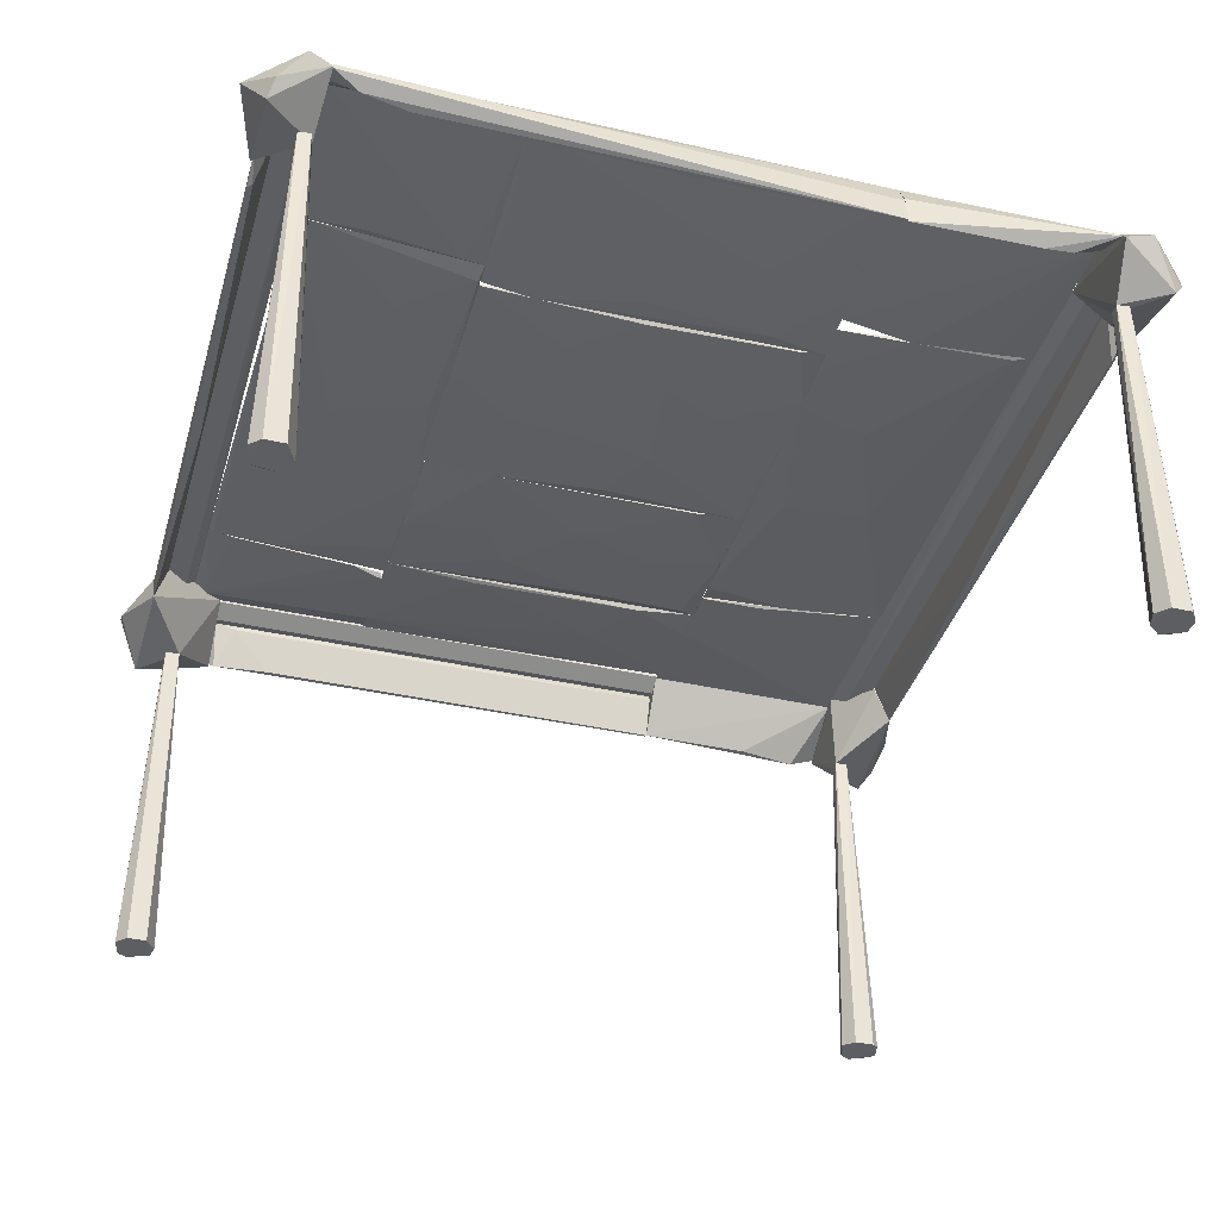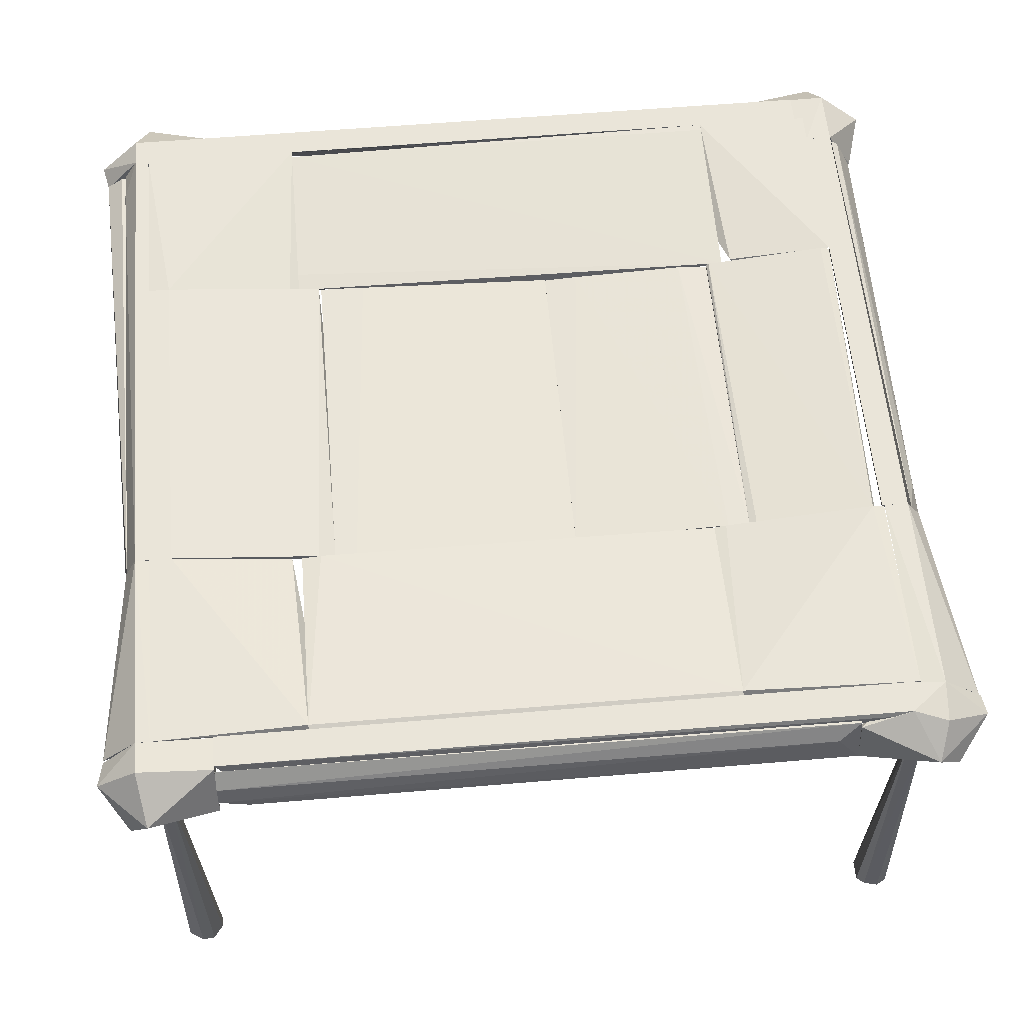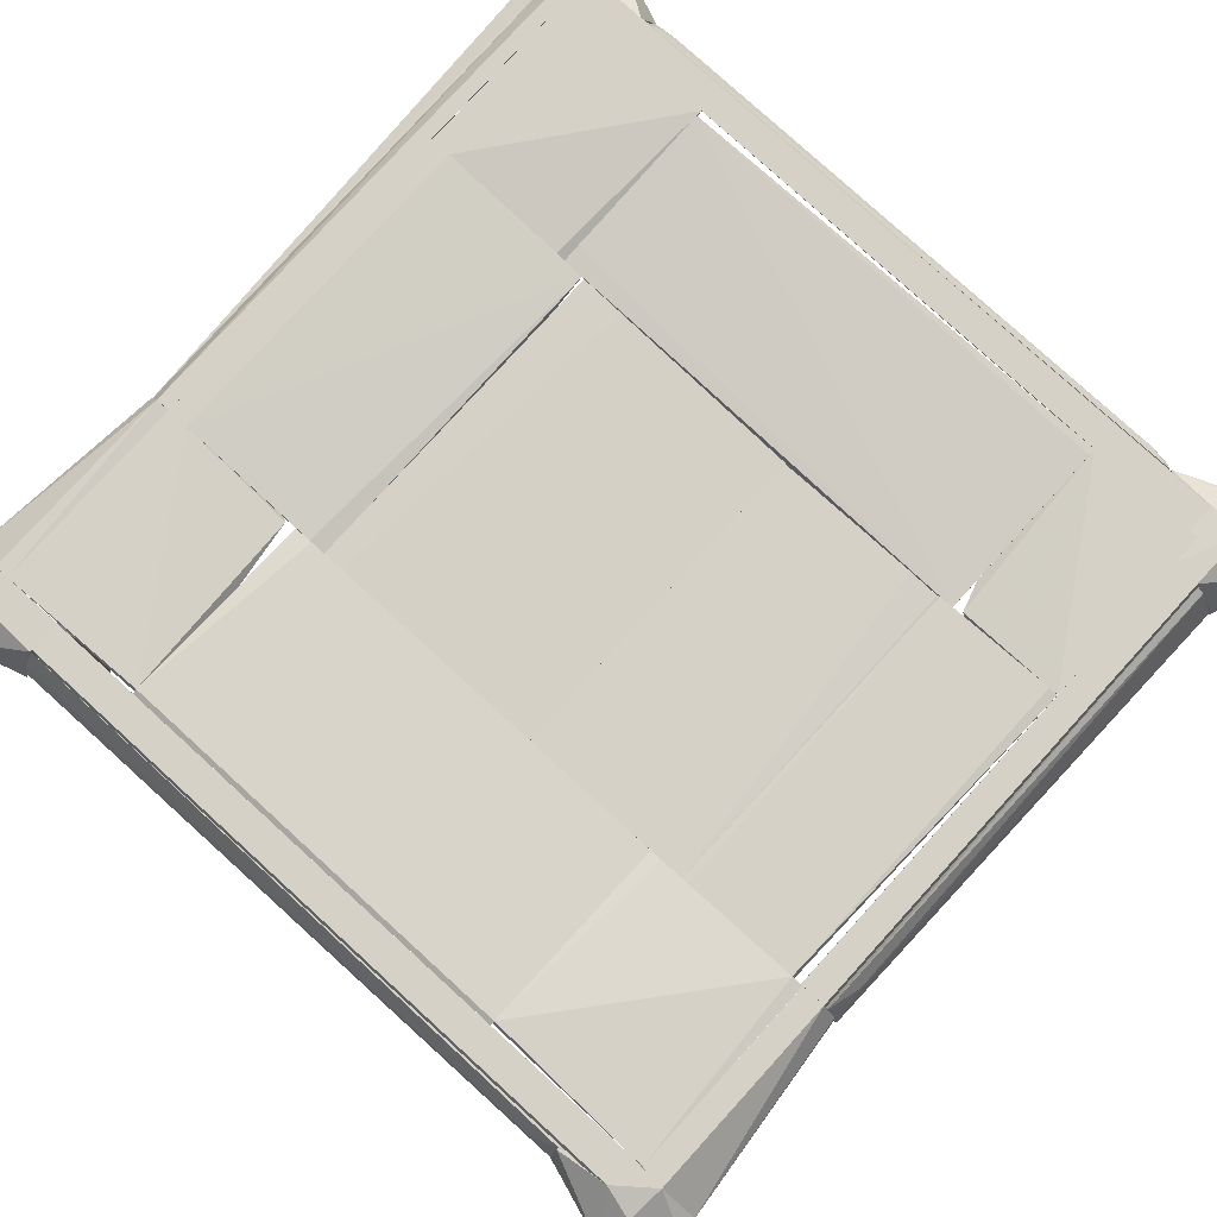
<metadata>
{"format":"obj","ext":"obj","renderer":"f3d","projection":"perspective","resolution":1024,"background":"white","views":[{"elev":-38.3,"azim":74.1,"up":"+Y"},{"elev":58.3,"azim":175.0,"up":"+Y"},{"elev":79.7,"azim":-137.7,"up":"+Y"}]}
</metadata>
<code>
o convex_0
v -8.092 -0.02536 -8.407
v -7.938 0.02623 -7.587
v -7.887 7.613 -7.843
v -7.63 -0.02536 -8.202
v -8.399 -0.02536 -7.894
v -8.092 7.613 -8.15
v -7.63 -0.02536 -7.792
v -8.092 7.613 -7.843
v -7.836 7.613 -8.099
v -8.297 0.02623 -8.304
v -8.297 -0.02536 -7.689
v -7.784 0.02623 -8.355
f 6 9 12
f 1 4 5
f 3 2 7
f 5 4 7
f 2 3 8
f 3 6 8
f 6 5 8
f 6 3 9
f 3 7 9
f 7 4 9
f 1 5 10
f 6 1 10
f 5 6 10
f 7 2 11
f 5 7 11
f 2 8 11
f 8 5 11
f 4 1 12
f 1 6 12
f 9 4 12
o convex_1
v 7.801 -0.02536 -8.355
v 8.057 0.02623 -7.587
v 8.108 7.613 -7.843
v 8.365 -0.02536 -8.202
v 7.596 -0.02536 -7.894
v 7.903 7.613 -8.15
v 8.365 -0.02536 -7.792
v 7.903 7.613 -7.843
v 8.16 7.613 -8.099
v 8.057 0.02623 -8.407
v 7.801 -0.02536 -7.638
v 7.596 0.02623 -8.099
f 20 18 24
f 13 16 17
f 15 14 19
f 17 16 19
f 14 15 20
f 15 18 20
f 18 15 21
f 15 19 21
f 19 16 21
f 16 13 22
f 13 18 22
f 21 16 22
f 18 21 22
f 19 14 23
f 17 19 23
f 14 20 23
f 20 17 23
f 13 17 24
f 18 13 24
f 17 20 24
o convex_2
v -8.194 -0.02536 7.64
v -7.938 0.02623 8.409
v -7.887 7.613 8.152
v -7.63 -0.02536 7.794
v -8.399 -0.02536 8.101
v -8.092 7.613 7.845
v -7.63 -0.02536 8.204
v -8.092 7.613 8.152
v -7.887 7.613 7.845
v -7.989 0.02623 7.588
v -8.297 -0.02536 8.306
v -8.399 0.02623 7.896
f 32 30 36
f 25 28 29
f 27 26 31
f 28 27 31
f 29 28 31
f 26 27 32
f 27 30 32
f 27 28 33
f 30 27 33
f 30 33 34
f 28 25 34
f 25 30 34
f 33 28 34
f 31 26 35
f 29 31 35
f 26 32 35
f 32 29 35
f 25 29 36
f 30 25 36
f 29 32 36
o convex_3
v 7.955 -0.02536 7.588
v 8.108 0.02623 8.409
v 8.108 7.613 8.152
v 7.596 0.02623 8.101
v 8.365 -0.02536 7.794
v 7.903 7.613 7.845
v 7.903 7.613 8.152
v 8.365 -0.02536 8.204
v 8.16 7.613 7.896
v 7.647 -0.02536 7.794
v 7.698 -0.02536 8.306
f 40 46 47
f 38 39 43
f 39 42 43
f 42 40 43
f 39 38 44
f 37 41 44
f 44 41 45
f 41 37 45
f 42 39 45
f 37 42 45
f 39 44 45
f 40 42 46
f 42 37 46
f 37 44 46
f 46 44 47
f 38 43 47
f 43 40 47
f 44 38 47
o convex_4
v -8.604 8.024 -9.022
v -7.58 9.254 -7.689
v -7.58 9.202 -7.689
v -6.503 8.075 -8.714
v -8.092 7.613 -7.843
v -9.219 8.485 -7.741
v -8.297 9.1 -8.56
v -6.503 8.997 -8.509
v -8.092 8.536 -9.227
v -8.758 7.613 -8.714
v -9.271 8.536 -8.202
v -8.348 9.254 -7.741
v -7.887 7.613 -7.843
v -6.503 8.895 -8.407
v -7.58 9.254 -8.356
f 54 59 62
f 50 49 53
f 51 48 56
f 55 51 56
f 48 51 57
f 52 53 57
f 57 53 58
f 54 56 58
f 56 48 58
f 48 57 58
f 53 49 59
f 58 53 59
f 54 58 59
f 50 53 60
f 53 52 60
f 57 51 60
f 52 57 60
f 49 50 61
f 55 49 61
f 51 55 61
f 50 60 61
f 60 51 61
f 49 55 62
f 56 54 62
f 55 56 62
f 59 49 62
o convex_5
v -8.912 8.126 -7.073
v -7.836 9.254 -3.383
v -8.348 9.254 -3.383
v -8.348 9.254 -7.74
v -7.836 9.203 -7.74
v -8.707 8.126 -3.383
v -9.169 8.536 -7.74
v -8.656 8.792 -3.383
v -8.707 8.126 -5.792
f 68 63 71
f 65 64 66
f 66 64 67
f 67 64 68
f 64 65 68
f 65 66 69
f 67 63 69
f 66 67 69
f 63 68 69
f 68 65 70
f 65 69 70
f 69 68 70
f 63 67 71
f 67 68 71
o convex_6
v -7.99 8.485 9.229
v -8.912 8.178 7.076
v -8.963 8.178 7.127
v -8.348 9.254 7.076
v -6.554 8.075 8.665
v -8.809 7.665 8.716
v -9.271 8.536 8.204
v -6.605 9.1 8.46
v -8.348 9.254 8.357
v -7.887 7.613 7.845
v -7.785 9.254 7.076
v -8.195 8.536 9.229
f 79 80 83
f 73 74 75
f 76 72 77
f 75 74 78
f 74 77 78
f 72 76 79
f 75 78 80
f 74 73 81
f 76 77 81
f 77 74 81
f 73 75 82
f 79 76 82
f 75 80 82
f 80 79 82
f 81 73 82
f 76 81 82
f 77 72 83
f 78 77 83
f 72 79 83
f 80 78 83
o convex_7
v 8.621 7.921 -9.022
v 8.364 9.254 -7.689
v 9.134 8.434 -7.689
v 7.852 7.613 -7.894
v 6.775 9.202 -8.407
v 6.775 8.126 -8.817
v 8.211 8.536 -9.278
v 6.775 9.202 -7.689
v 8.364 9.254 -8.356
v 9.236 8.536 -8.253
v 8.723 7.613 -8.817
v 8.108 7.613 -7.843
f 87 94 95
f 89 88 90
f 84 89 90
f 86 85 91
f 85 88 91
f 89 87 91
f 88 89 91
f 88 85 92
f 90 88 92
f 90 92 93
f 85 86 93
f 84 90 93
f 92 85 93
f 89 84 94
f 87 89 94
f 84 93 94
f 93 86 94
f 86 91 95
f 91 87 95
f 94 86 95
o convex_8
v 8.416 9.151 -3.383
v 8.724 8.075 -6.151
v 8.724 8.126 -6.765
v 9.134 8.434 -7.638
v 8.057 9.254 -7.689
v 8.672 8.075 -3.383
v 8.057 9.202 -3.383
v 8.365 9.254 -7.689
v 8.108 9.049 -7.689
v 8.621 8.741 -3.383
v 8.365 9.254 -3.383
f 103 100 106
f 97 98 99
f 97 99 101
f 101 96 102
f 100 103 104
f 98 97 104
f 99 98 104
f 97 101 104
f 102 100 104
f 101 102 104
f 103 99 104
f 99 96 105
f 101 99 105
f 96 101 105
f 96 99 106
f 100 102 106
f 102 96 106
f 99 103 106
o convex_9
v -8.553 8.997 7.076
v -8.758 8.126 -3.383
v -8.707 8.126 -3.383
v -8.451 9.1 -3.383
v -8.399 8.946 6.614
v -8.912 8.229 7.076
v -8.707 8.126 5.742
v -8.656 8.792 -2.664
v -8.399 8.946 -3.383
v -8.399 9.1 7.076
v -8.758 8.382 -3.383
v -8.81 8.126 6.972
f 116 112 118
f 109 108 110
f 108 109 113
f 109 111 113
f 107 110 114
f 112 107 114
f 109 110 115
f 111 109 115
f 111 115 116
f 110 107 116
f 107 112 116
f 115 110 116
f 110 108 117
f 108 112 117
f 114 110 117
f 112 114 117
f 112 108 118
f 108 113 118
f 113 111 118
f 111 116 118
o convex_10
v -8.399 9.049 -3.383
v -7.784 9.254 7.076
v -7.784 9.203 7.076
v -8.399 9.049 7.076
v -8.348 9.254 -3.383
v -7.784 9.203 -3.383
v -8.194 8.998 7.076
v -8.348 9.254 7.076
v -8.194 8.998 -3.383
v -7.784 9.254 -3.383
f 124 123 128
f 121 120 122
f 119 122 123
f 120 121 124
f 119 123 124
f 124 121 125
f 121 122 125
f 122 119 125
f 122 120 126
f 123 122 126
f 120 123 126
f 119 124 127
f 124 125 127
f 125 119 127
f 123 120 128
f 120 124 128
o convex_11
v 8.98 7.972 8.716
v 8.364 9.254 8.358
v 8.364 9.254 7.742
v 6.724 8.126 8.819
v 7.904 7.613 7.845
v 6.724 9.254 7.742
v 8.108 8.587 9.28
v 9.134 8.382 7.742
v 8.724 7.613 8.819
v 6.724 9.254 8.358
v 9.236 8.536 8.204
f 136 131 139
f 130 131 134
f 133 132 134
f 134 131 136
f 133 134 136
f 132 133 137
f 135 132 137
f 129 135 137
f 136 129 137
f 133 136 137
f 130 134 138
f 134 132 138
f 132 135 138
f 135 130 138
f 131 130 139
f 130 135 139
f 135 129 139
f 129 136 139
o convex_12
v 8.621 8.075 0.5148
v 9.134 8.434 7.742
v 9.134 8.331 7.742
v 8.57 8.639 7.742
v 8.621 8.69 -3.383
v 8.724 8.075 -3.383
v 8.724 8.075 6.204
v 8.519 8.587 -3.074
v 8.775 8.69 7.742
v 8.519 8.69 4.307
v 8.877 8.126 7.178
f 143 146 150
f 142 141 143
f 144 141 145
f 141 142 145
f 143 140 146
f 140 145 146
f 144 145 147
f 145 140 147
f 143 141 148
f 141 144 148
f 148 144 149
f 140 143 149
f 147 140 149
f 144 147 149
f 143 148 149
f 142 143 150
f 145 142 150
f 146 145 150
o convex_13
v 8.108 9.049 -3.383
v 8.672 8.741 7.742
v 8.672 8.69 7.742
v 8.057 9.254 7.742
v 8.365 9.254 -3.383
v 8.621 8.69 -3.383
v 8.365 9.254 7.742
v 8.519 8.69 6.665
v 8.108 9.049 7.742
v 8.057 9.254 -3.383
v 8.519 8.69 -3.383
v 8.672 8.793 7.075
f 155 157 162
f 153 152 154
f 151 155 156
f 154 152 157
f 155 154 157
f 156 153 158
f 153 154 159
f 154 151 159
f 158 153 159
f 151 158 159
f 151 154 160
f 155 151 160
f 154 155 160
f 151 156 161
f 158 151 161
f 156 158 161
f 152 153 162
f 156 155 162
f 153 156 162
f 157 152 162
o convex_14
v -2.504 8.587 -0.04979
v -1.12 8.741 3.743
v -1.838 8.792 3.743
v -1.12 8.741 -3.383
v -4.913 8.895 -3.383
v -4.913 8.844 3.743
v -1.12 8.587 2.256
v -4.708 8.792 -3.023
v -1.12 8.587 -2.254
v -4.246 8.895 3.743
v -3.938 8.69 1.334
v -4.451 8.895 -3.383
v -2.76 8.69 -3.33
v -3.426 8.741 3.743
v -4.605 8.741 -0.7683
v -3.067 8.639 -1.69
v -2.914 8.639 2
f 169 176 179
f 165 164 166
f 164 165 168
f 166 164 169
f 168 167 170
f 169 163 171
f 166 169 171
f 168 165 172
f 167 168 172
f 165 166 174
f 166 167 174
f 172 165 174
f 167 172 174
f 167 166 175
f 170 167 175
f 166 171 175
f 164 168 176
f 169 164 176
f 168 170 177
f 163 173 177
f 173 168 177
f 171 163 178
f 170 175 178
f 175 171 178
f 163 177 178
f 177 170 178
f 163 169 179
f 173 163 179
f 168 173 179
f 176 168 179
o convex_15
v 6.159 8.177 -8.766
v 6.775 9.1 -8.407
v 6.775 8.946 -8.407
v -6.503 9.1 -8.407
v -0.7604 8.075 -8.509
v -6.041 8.741 -8.663
v -6.503 8.075 -8.714
v 6.775 8.741 -8.663
v 6.211 8.075 -8.663
v -6.503 9.1 -8.458
v -6.503 8.946 -8.407
v 6.775 8.382 -8.766
f 188 180 191
f 182 181 183
f 181 182 187
f 182 184 188
f 186 180 188
f 184 186 188
f 183 181 189
f 186 183 189
f 185 186 189
f 181 187 189
f 187 185 189
f 182 183 190
f 184 182 190
f 186 184 190
f 183 186 190
f 180 186 191
f 186 185 191
f 187 182 191
f 185 187 191
f 182 188 191
o convex_16
v 0.3674 8.536 -0.7681
v 4.11 8.844 3.846
v 3.136 8.844 3.846
v 4.11 8.844 -3.383
v -1.12 8.741 -3.383
v -1.12 8.69 3.846
v 3.033 8.639 1.795
v 4.11 8.741 -2.87
v -1.12 8.639 -3.228
v -1.12 8.587 2.257
v -1.12 8.741 3.846
v 1.699 8.69 3.846
v 1.853 8.588 -1.792
v 4.058 8.69 0.3597
v 2.724 8.69 -3.383
v 0.6238 8.536 0.6668
v -0.8632 8.536 -0.04995
v 2.469 8.588 -0.4603
v 4.11 8.792 3.846
v 0.7262 8.587 2.41
v 3.648 8.844 -3.383
f 196 194 212
f 194 193 195
f 193 194 197
f 195 193 199
f 197 196 200
f 197 200 201
f 194 196 202
f 197 194 202
f 196 197 202
f 193 197 203
f 192 200 204
f 196 195 206
f 195 199 206
f 200 196 206
f 199 204 206
f 204 200 206
f 200 192 208
f 201 200 208
f 192 207 208
f 207 201 208
f 192 204 209
f 204 199 209
f 205 198 209
f 199 205 209
f 207 192 209
f 198 207 209
f 199 193 210
f 193 203 210
f 203 198 210
f 198 205 210
f 205 199 210
f 197 201 211
f 203 197 211
f 198 203 211
f 201 207 211
f 207 198 211
f 194 195 212
f 195 196 212
o convex_17
v 6.775 9.203 -7.689
v -7.579 9.049 -8.407
v -7.579 9.151 -8.407
v -7.579 9.254 -7.689
v 6.775 9.254 -8.355
v 6.775 8.998 -7.945
v -7.579 8.998 -7.945
v 6.57 8.998 -8.407
v -7.579 9.254 -8.355
v 6.775 9.254 -7.689
v -7.014 8.998 -8.407
f 214 220 223
f 215 214 216
f 217 213 218
f 216 214 219
f 213 216 219
f 218 213 219
f 218 219 220
f 214 215 220
f 215 217 220
f 217 218 220
f 215 216 221
f 216 217 221
f 217 215 221
f 216 213 222
f 213 217 222
f 217 216 222
f 219 214 223
f 220 219 223
o convex_18
v -4.144 9.049 -6.869
v -4.144 8.844 -3.383
v -4.144 8.793 -3.383
v -7.835 9.203 -3.383
v -7.835 9.203 -7.689
v -4.144 9.254 -7.586
v -7.579 9.254 -3.383
v -5.683 8.895 -3.383
v -7.835 9.254 -7.689
v -4.196 8.844 -4.767
v -4.144 9.151 -7.638
v -4.401 8.895 -3.383
f 230 225 235
f 224 225 226
f 226 225 227
f 225 224 229
f 227 225 230
f 226 227 231
f 227 228 231
f 228 227 232
f 230 229 232
f 227 230 232
f 224 226 233
f 228 224 233
f 226 231 233
f 231 228 233
f 224 228 234
f 229 224 234
f 228 232 234
f 232 229 234
f 225 229 235
f 229 230 235
o convex_19
v -2.4 8.69 -3.588
v -4.144 9.203 -7.689
v -4.144 9.151 -7.638
v 4.827 9.203 -7.689
v 4.416 8.895 -3.383
v -4.144 8.844 -3.383
v 2.059 8.793 -4.972
v -4.144 9.254 -7.586
v 3.699 8.741 -3.383
v 4.827 9.254 -7.586
v 4.724 9.1 -7.279
v -0.5042 8.895 -5.997
v -4.093 8.895 -5.485
v 4.827 8.895 -5.023
v -0.556 8.69 -4.05
v 2.622 8.69 -3.383
v 4.827 8.844 -3.383
v -3.682 8.741 -3.383
f 251 241 253
f 238 237 239
f 237 238 241
f 239 237 243
f 237 241 243
f 241 240 243
f 240 241 244
f 239 243 245
f 243 240 245
f 238 239 246
f 238 246 247
f 246 242 247
f 241 238 248
f 238 247 248
f 239 245 249
f 246 239 249
f 242 246 249
f 247 242 250
f 236 248 250
f 248 247 250
f 244 241 251
f 249 244 251
f 242 249 251
f 236 250 251
f 250 242 251
f 240 244 252
f 245 240 252
f 244 249 252
f 249 245 252
f 248 236 253
f 241 248 253
f 236 251 253
o convex_20
v 0.5215 8.69 4.051
v -5.272 8.895 3.743
v -5.272 8.946 3.743
v -5.272 9.254 7.742
v 4.622 9.254 7.588
v 4.622 8.895 3.846
v 4.622 9.1 7.28
v -5.272 9.151 7.639
v -1.888 8.69 3.743
v -0.3502 8.895 5.998
v 4.212 8.793 3.898
v -5.169 8.998 6.254
v 4.622 9.151 7.639
v 3.032 8.844 5.282
v -2.298 8.844 5.436
v -5.272 9.254 7.588
v 4.622 8.946 4.257
v -4.298 8.793 3.796
f 262 265 271
f 256 255 257
f 259 258 260
f 257 255 261
f 255 256 262
f 256 259 262
f 259 260 264
f 262 259 264
f 254 262 264
f 261 255 265
f 258 257 266
f 260 258 266
f 257 261 266
f 261 263 266
f 263 260 266
f 263 254 267
f 260 263 267
f 254 264 267
f 264 260 267
f 262 254 268
f 263 261 268
f 254 263 268
f 261 265 268
f 265 262 268
f 256 257 269
f 257 258 269
f 258 256 269
f 256 258 270
f 259 256 270
f 258 259 270
f 255 262 271
f 265 255 271
o convex_21
v 4.828 9.049 -6.817
v 8.057 9.254 -3.383
v 7.595 9.254 -3.383
v 5.135 8.844 -3.383
v 8.057 9.203 -7.689
v 4.828 9.254 -7.586
v 5.033 8.946 -3.434
v 8.057 9.254 -7.689
v 8.057 9.203 -3.383
v 4.828 8.895 -5.023
v 4.828 9.151 -7.638
v 6.161 8.946 -3.383
f 276 280 283
f 273 274 275
f 274 273 277
f 275 274 278
f 274 277 278
f 273 276 279
f 277 273 279
f 273 275 280
f 276 273 280
f 272 276 281
f 276 275 281
f 277 272 281
f 278 277 281
f 275 278 281
f 276 272 282
f 272 277 282
f 279 276 282
f 277 279 282
f 275 276 283
f 280 275 283
o convex_22
v 4.366 8.741 -2.203
v 8.057 9.254 3.846
v 7.595 9.254 3.846
v 8.057 9.254 -3.383
v 4.161 8.895 3.846
v 4.469 8.895 -3.383
v 5.494 8.844 1.846
v 8.057 9.203 -3.383
v 7.595 9.254 -3.383
v 4.212 8.793 3.846
v 8.057 9.203 3.846
v 4.11 8.793 -3.383
v 5.955 8.895 -1.486
v 5.699 8.895 -3.383
v 4.11 8.741 2.718
v 6.108 8.946 3.743
v 4.623 8.741 0.6152
f 290 298 300
f 286 285 287
f 285 286 288
f 287 285 291
f 289 287 291
f 286 287 292
f 288 286 292
f 289 288 292
f 287 289 292
f 285 288 293
f 291 285 294
f 285 293 294
f 288 289 295
f 289 291 295
f 294 290 296
f 291 294 296
f 295 291 297
f 284 295 297
f 296 284 297
f 291 296 297
f 293 288 298
f 288 295 298
f 295 284 298
f 290 294 299
f 294 293 299
f 298 290 299
f 293 298 299
f 284 296 300
f 296 290 300
f 298 284 300
o convex_23
v 6.724 9.151 8.409
v -7.579 9.203 7.742
v -7.579 9.254 7.742
v -7.579 9.151 8.409
v 6.724 8.998 7.947
v -7.579 8.998 8.409
v 6.724 9.254 7.742
v 6.724 9.254 8.357
v -7.579 8.998 7.947
v 6.724 8.998 8.409
v -7.579 9.254 8.357
f 304 308 311
f 303 302 304
f 304 302 306
f 301 304 306
f 302 303 307
f 301 305 307
f 305 302 307
f 304 301 308
f 301 307 308
f 307 303 308
f 302 305 309
f 306 302 309
f 305 306 309
f 305 301 310
f 306 305 310
f 301 306 310
f 303 304 311
f 308 303 311
o convex_24
v 4.622 8.844 3.846
v 8.057 9.254 7.742
v 4.622 9.254 7.742
v 7.595 9.254 3.846
v 4.776 8.998 6.358
v 8.057 9.203 3.846
v 8.057 9.203 7.742
v 4.827 8.946 3.846
v 6.058 8.946 4
v 4.622 9.151 7.64
v 4.674 8.844 4.308
f 316 321 322
f 314 313 315
f 315 313 317
f 312 315 317
f 313 314 318
f 317 313 318
f 312 314 319
f 314 315 319
f 315 312 319
f 312 317 320
f 317 318 320
f 314 312 321
f 318 314 321
f 316 318 321
f 318 316 322
f 312 320 322
f 320 318 322
f 321 312 322
o convex_25
v 6.108 8.075 8.768
v 6.467 9.1 8.46
v 6.467 9.1 8.409
v -6.554 9.049 8.46
v -0.9143 8.075 8.511
v -6.451 8.382 8.716
v 6.108 8.741 8.665
v -6.554 8.075 8.665
v -6.554 8.895 8.409
v 6.724 8.895 8.409
v -6.04 8.741 8.665
v 6.211 8.075 8.665
v 6.724 8.28 8.768
f 323 334 335
f 324 325 326
f 327 323 330
f 323 328 330
f 328 326 330
f 326 325 331
f 327 330 331
f 330 326 331
f 325 324 332
f 331 325 332
f 327 331 332
f 324 326 333
f 326 328 333
f 329 324 333
f 323 327 334
f 327 332 334
f 334 332 335
f 328 323 335
f 324 329 335
f 332 324 335
f 333 328 335
f 329 333 335
o convex_26
v -6.349 8.946 -1.28
v -4.913 8.895 3.743
v -4.965 8.946 3.743
v -7.784 9.203 3.743
v -7.579 9.254 -3.383
v -4.913 8.895 -3.383
v -5.016 8.793 1.744
v -7.63 9.151 -3.383
v -7.579 9.254 3.743
v -7.323 9.1 3.743
v -4.965 8.793 -2.05
v -5.067 8.946 -3.383
v -5.683 8.895 -3.383
v -4.913 8.844 3.743
f 342 346 349
f 337 338 339
f 338 337 341
f 339 340 343
f 340 341 343
f 339 338 344
f 340 339 344
f 338 340 344
f 337 339 345
f 336 342 345
f 343 336 345
f 339 343 345
f 342 336 346
f 340 338 347
f 338 341 347
f 341 340 347
f 336 343 348
f 343 341 348
f 341 346 348
f 346 336 348
f 341 337 349
f 337 345 349
f 345 342 349
f 346 341 349
o convex_27
v -5.272 8.895 4.462
v -5.272 9.254 7.742
v -7.784 9.254 7.742
v -7.784 9.254 3.743
v -7.477 9.151 7.486
v -5.477 8.998 3.795
v -7.323 9.1 3.743
v -5.272 9.1 7.229
v -5.58 8.895 3.743
f 354 356 358
f 352 351 353
f 351 352 354
f 352 353 354
f 351 350 355
f 353 351 355
f 354 353 356
f 350 351 357
f 354 350 357
f 351 354 357
f 350 354 358
f 355 350 358
f 353 355 358
f 356 353 358

</code>
